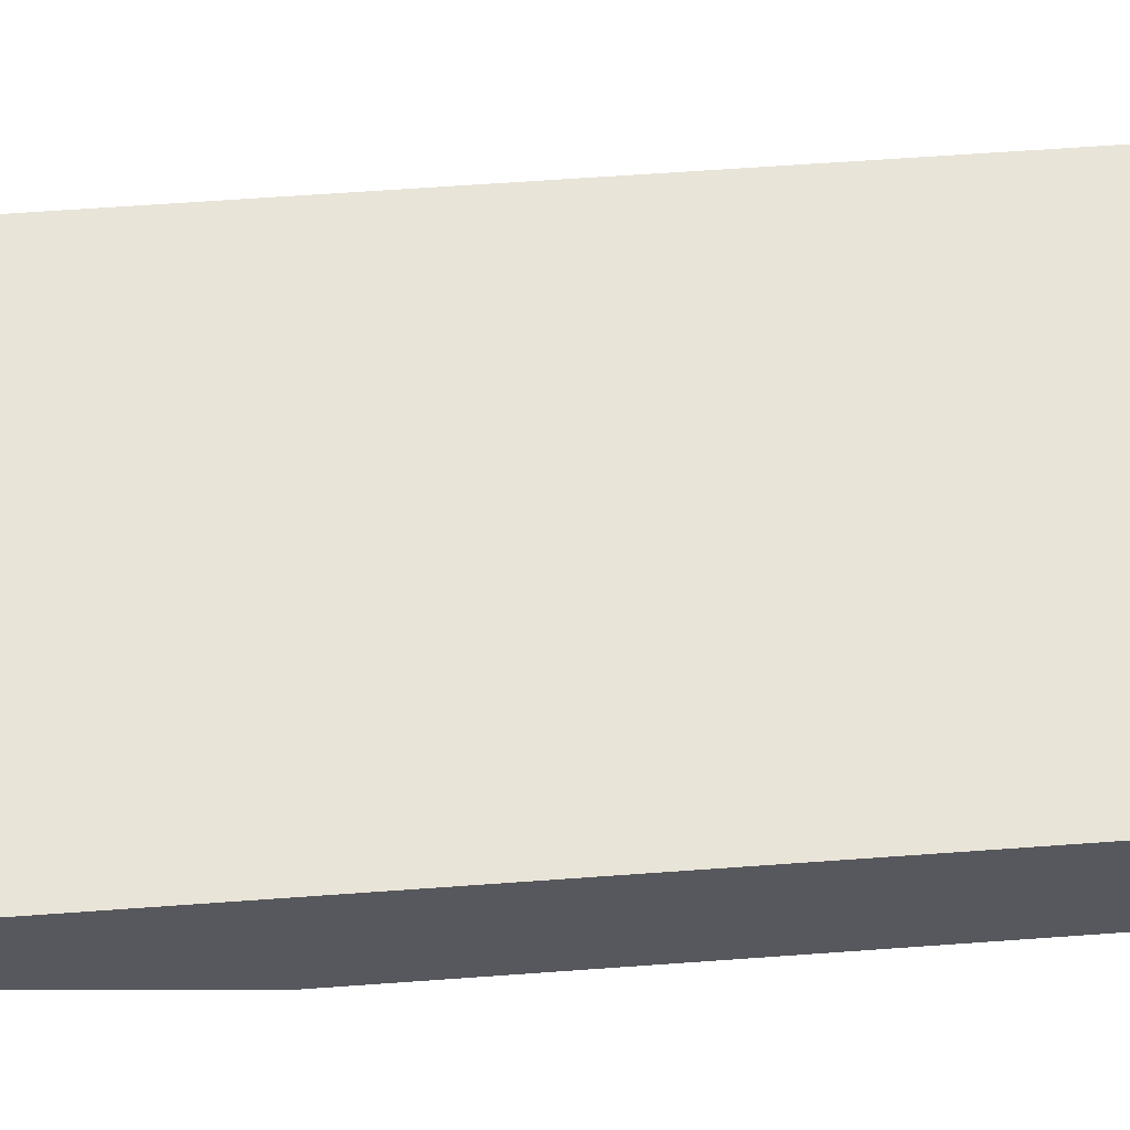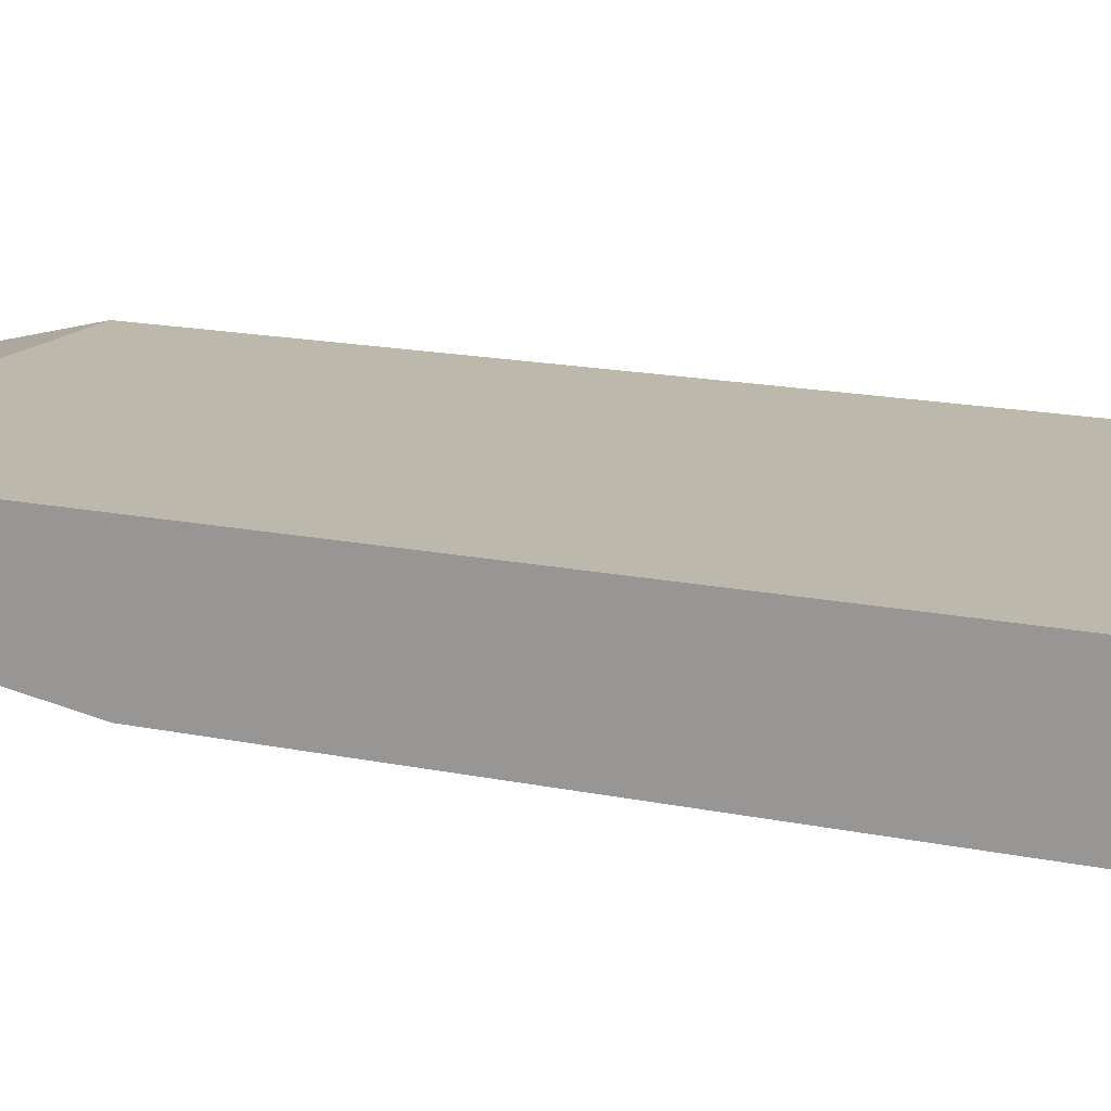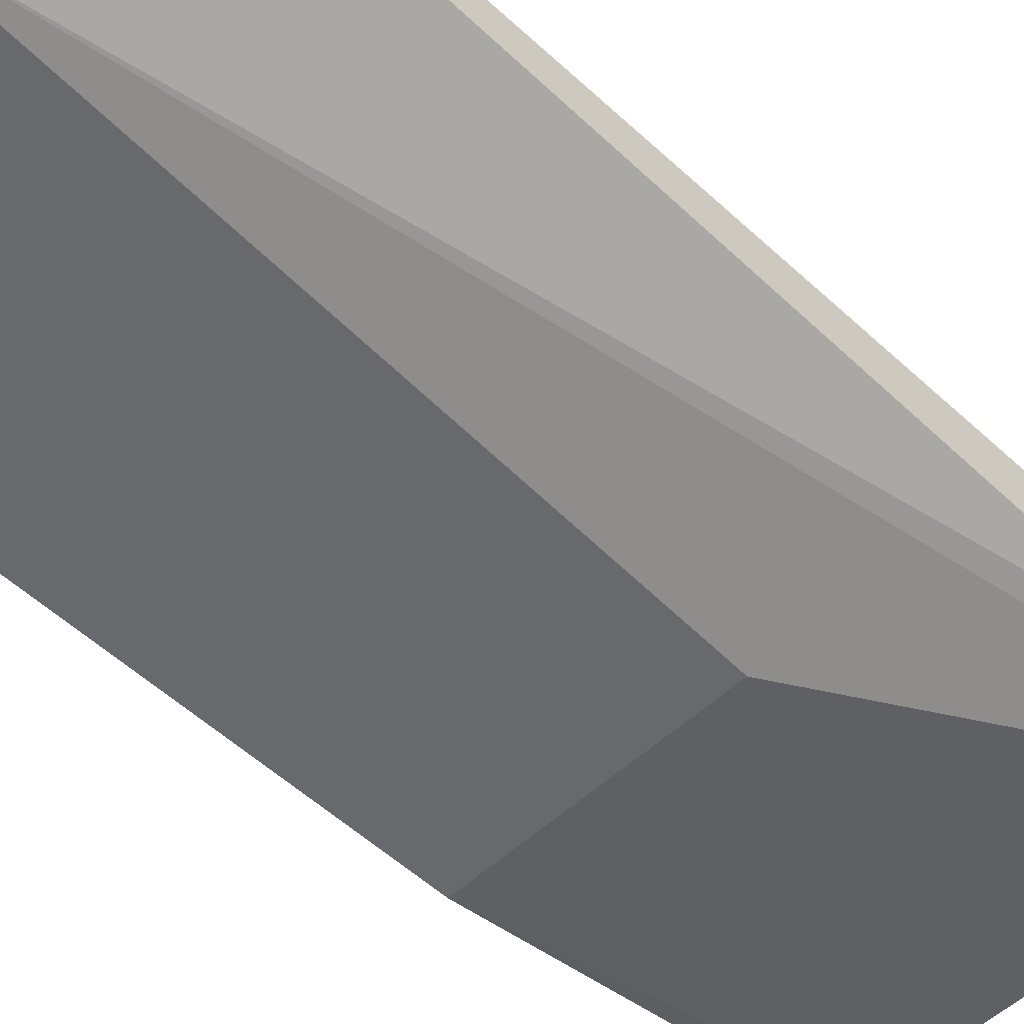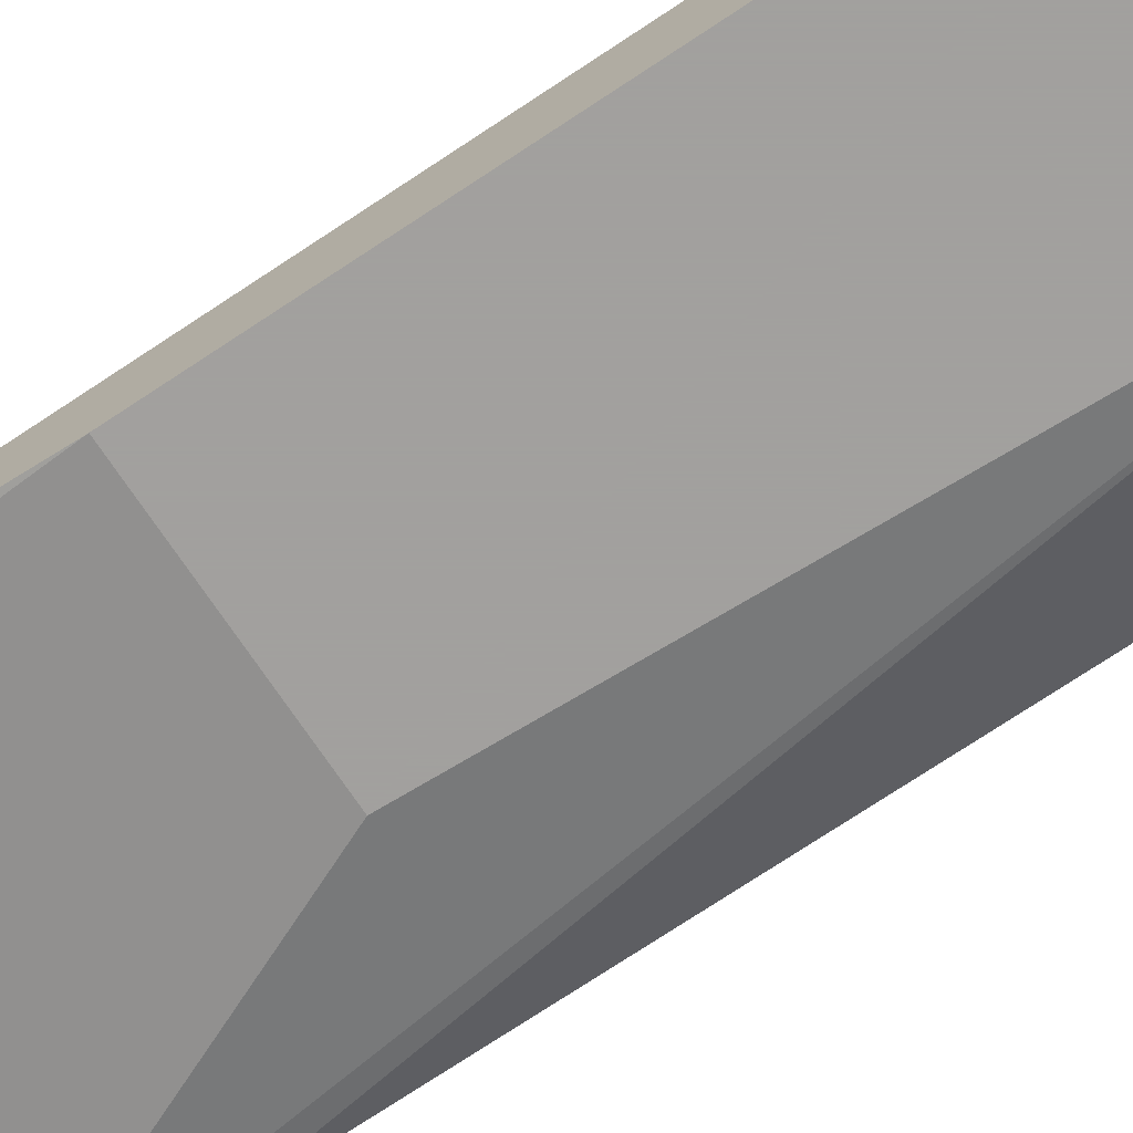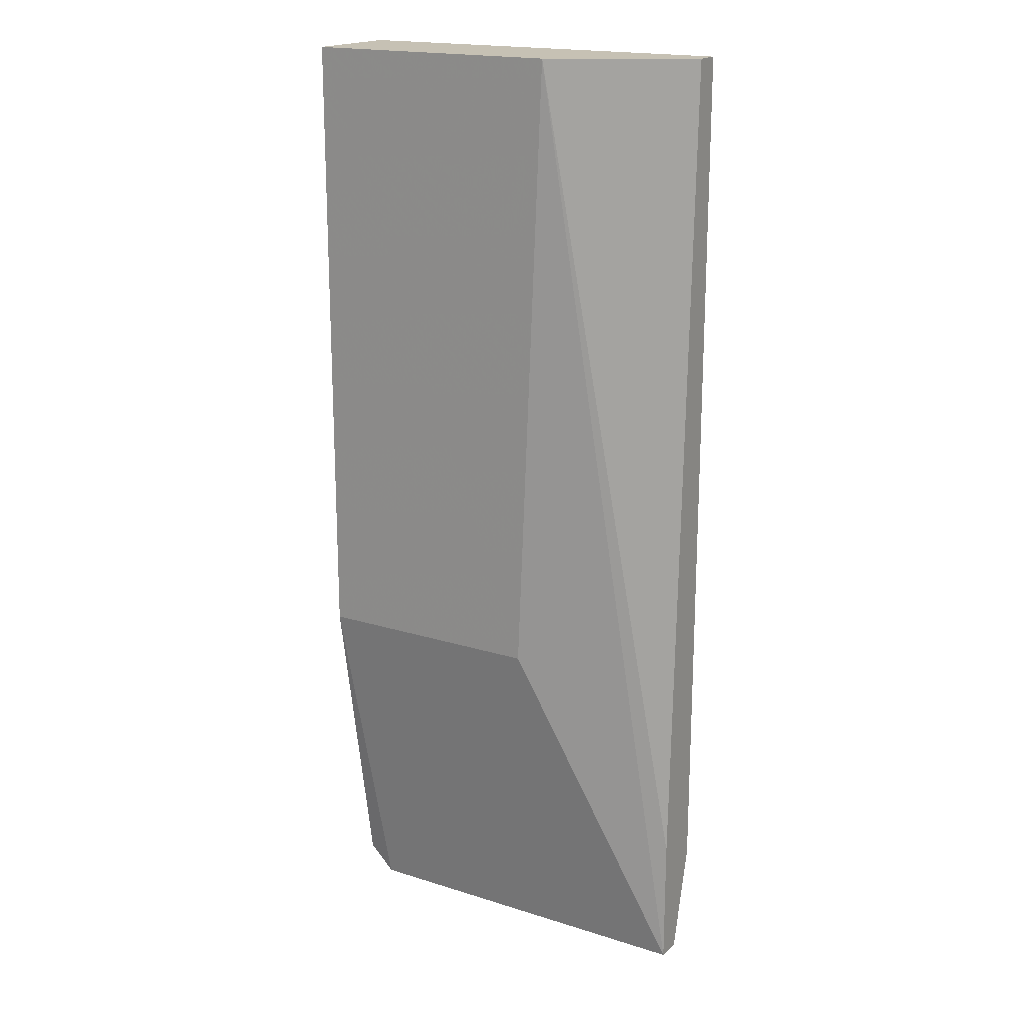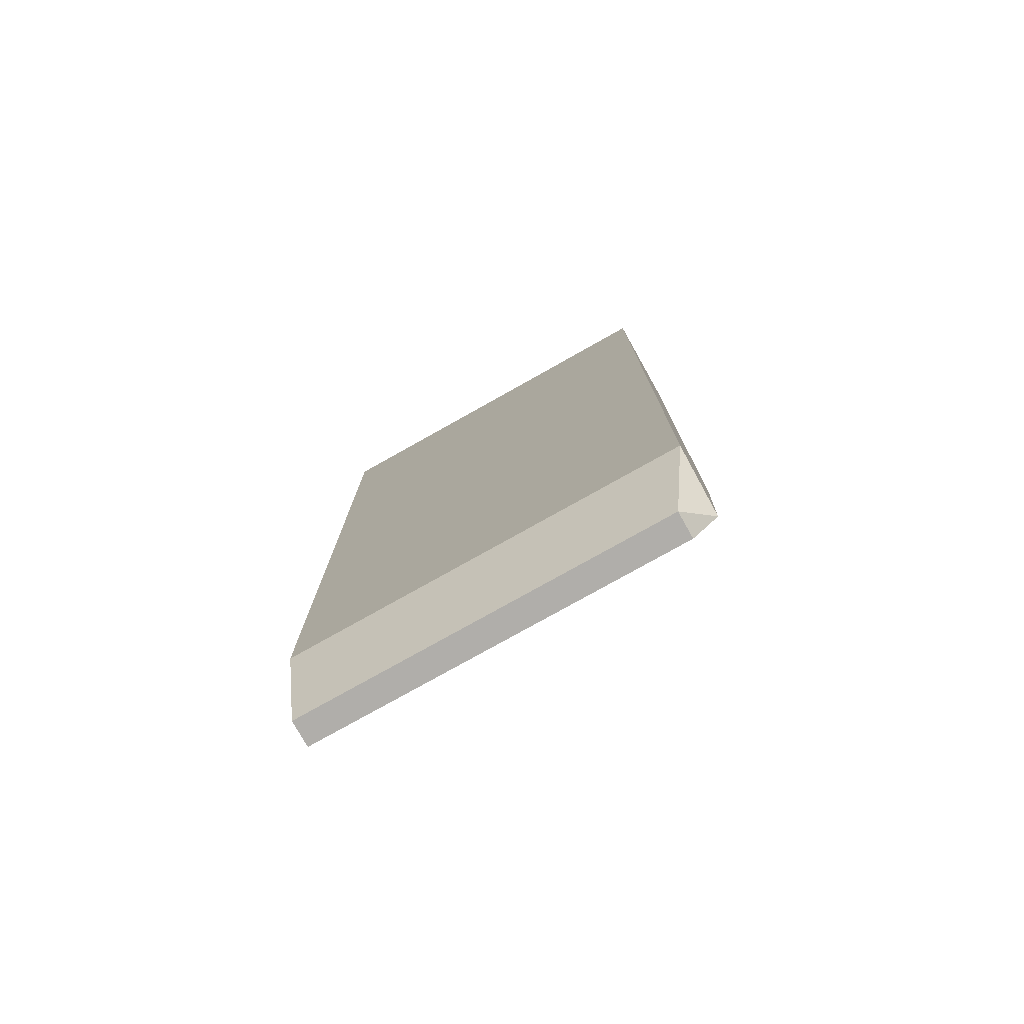
<metadata>
{"format":"obj","ext":"obj","renderer":"f3d","projection":"perspective","resolution":1024,"background":"white","views":[{"elev":60.4,"azim":-94.3,"up":"+Y"},{"elev":14.9,"azim":-64.9,"up":"+Y"},{"elev":-52.7,"azim":45.0,"up":"+Y"},{"elev":-71.9,"azim":-56.5,"up":"+Y"},{"elev":18.5,"azim":31.2,"up":"+Z"},{"elev":-77.7,"azim":-150.7,"up":"+Z"}]}
</metadata>
<code>
v -0.003053 0.02038 0.01272
v 0.01014 0.02227 0.04759
v -0.003999 0.02227 0.04759
v -0.003999 0.0185 0.04759
v 0.01014 0.02132 0.01272
v 0.004483 0.0185 0.02498
v -0.003999 0.02227 0.0165
v 0.005425 0.0185 0.04759
v -0.003999 0.0185 0.02498
v 0.01014 0.02038 0.01272
v 0.01014 0.02227 0.0165
v 0.01014 0.02132 0.04759
v -0.003053 0.02132 0.01272
v -0.003999 0.02038 0.01367
v 0.01014 0.02038 0.01744
f 10 12 15
f 2 3 4
f 3 2 7
f 4 3 7
f 2 4 8
f 4 6 8
f 6 4 9
f 1 6 9
f 4 7 9
f 1 5 10
f 5 2 10
f 6 1 10
f 8 6 10
f 2 5 11
f 7 2 11
f 5 7 11
f 2 8 12
f 10 2 12
f 5 1 13
f 7 5 13
f 7 13 14
f 1 9 14
f 9 7 14
f 13 1 14
f 8 10 15
f 12 8 15

</code>
